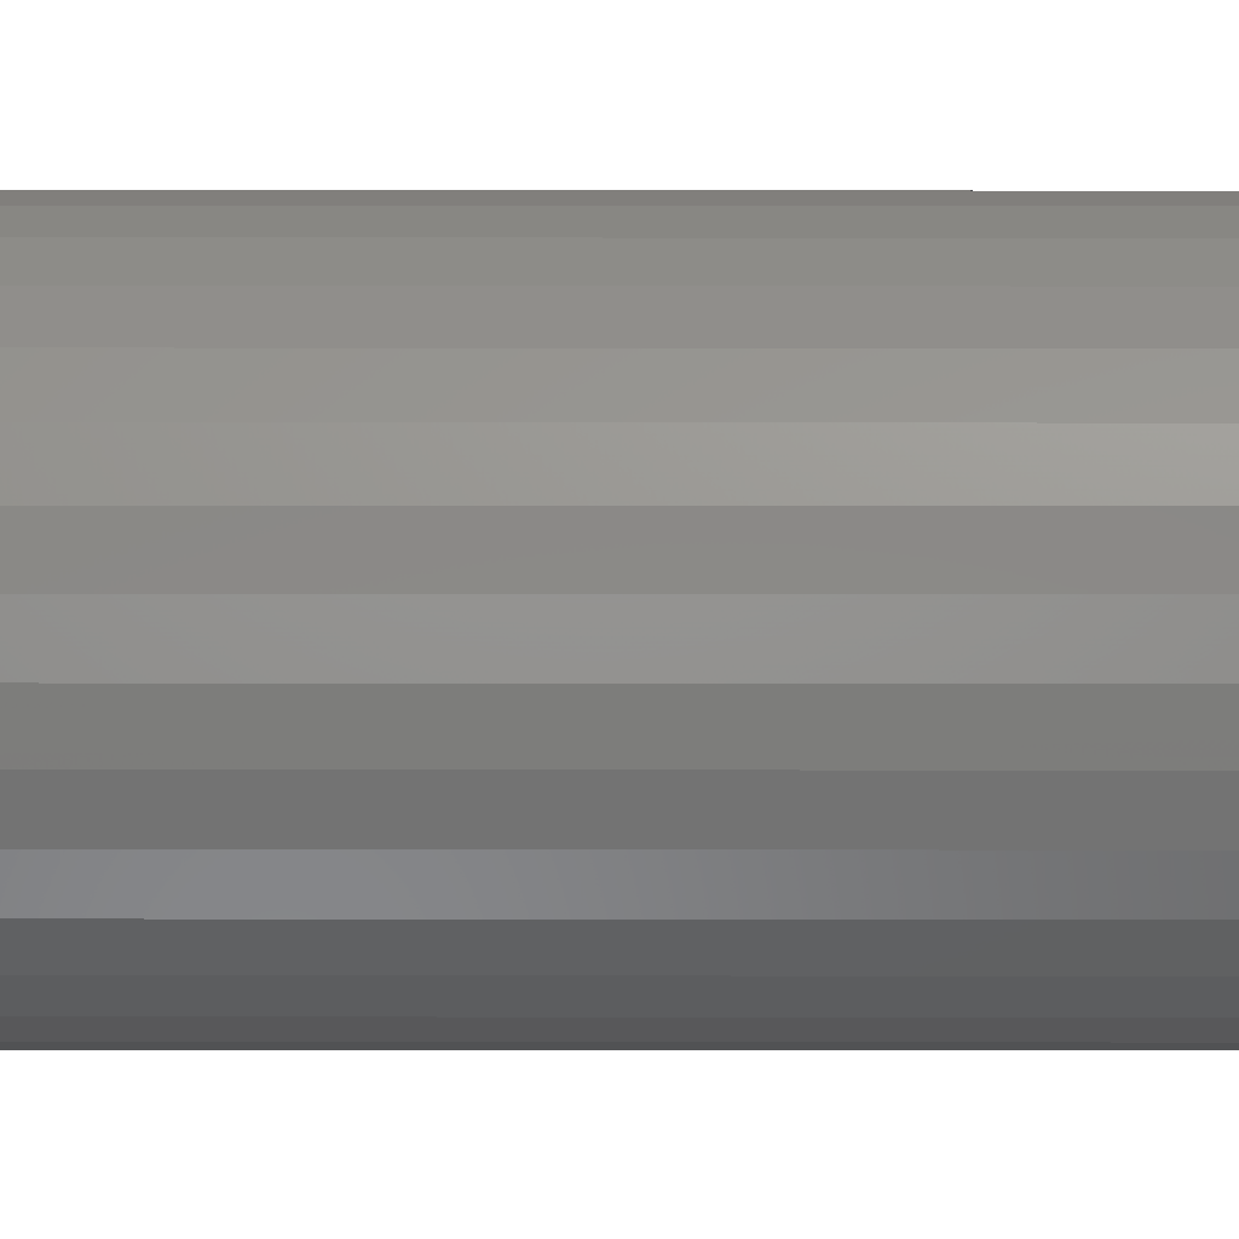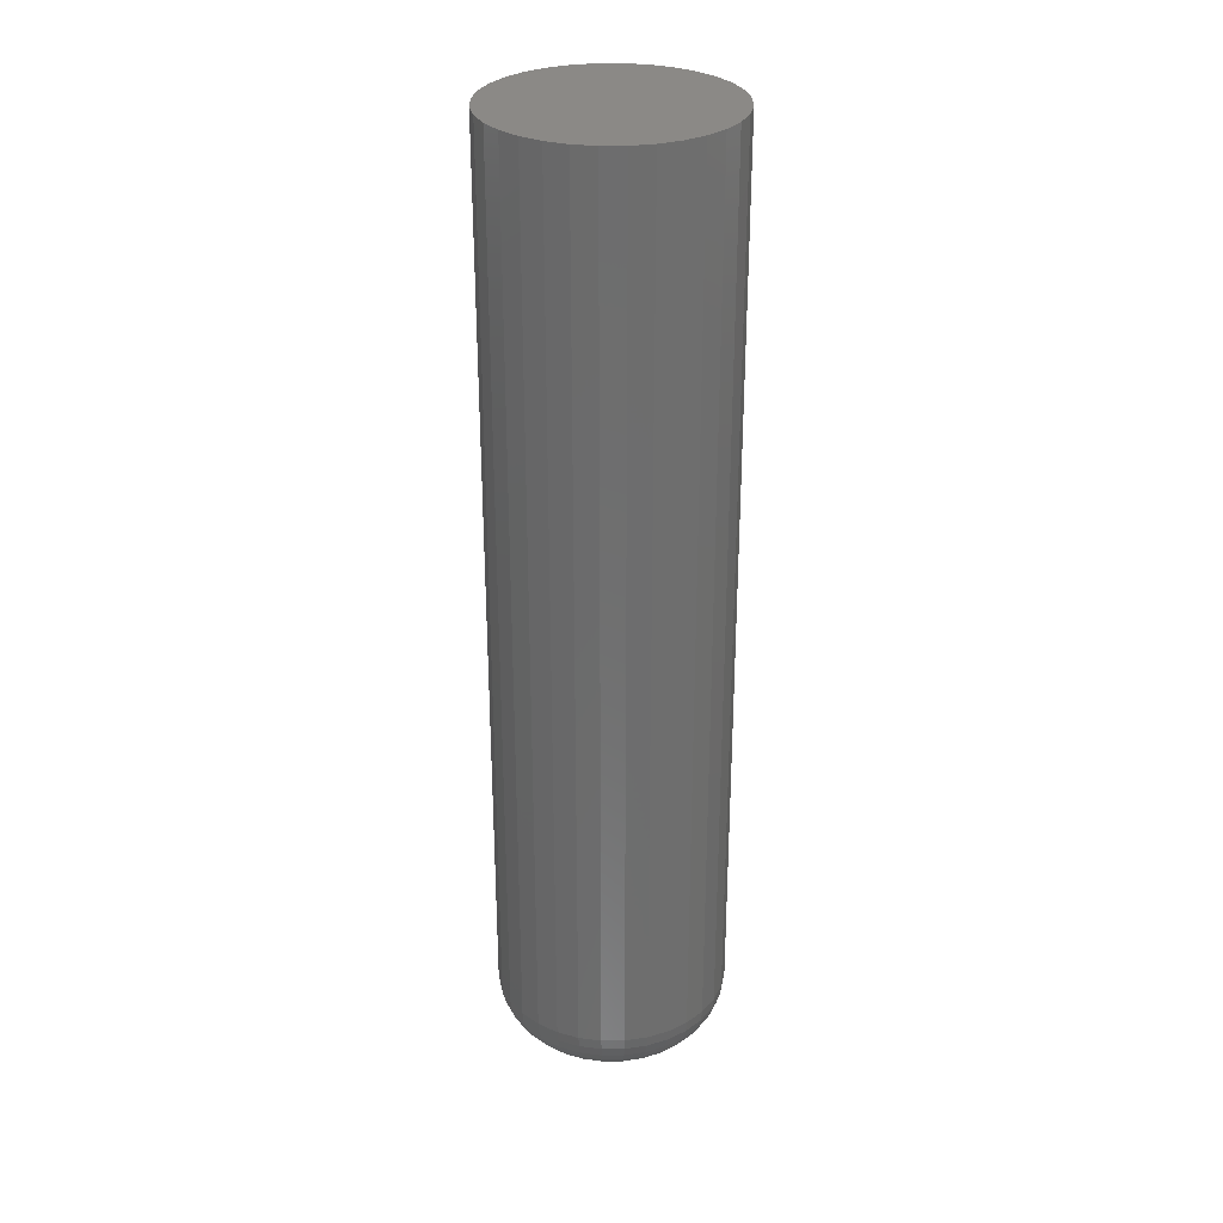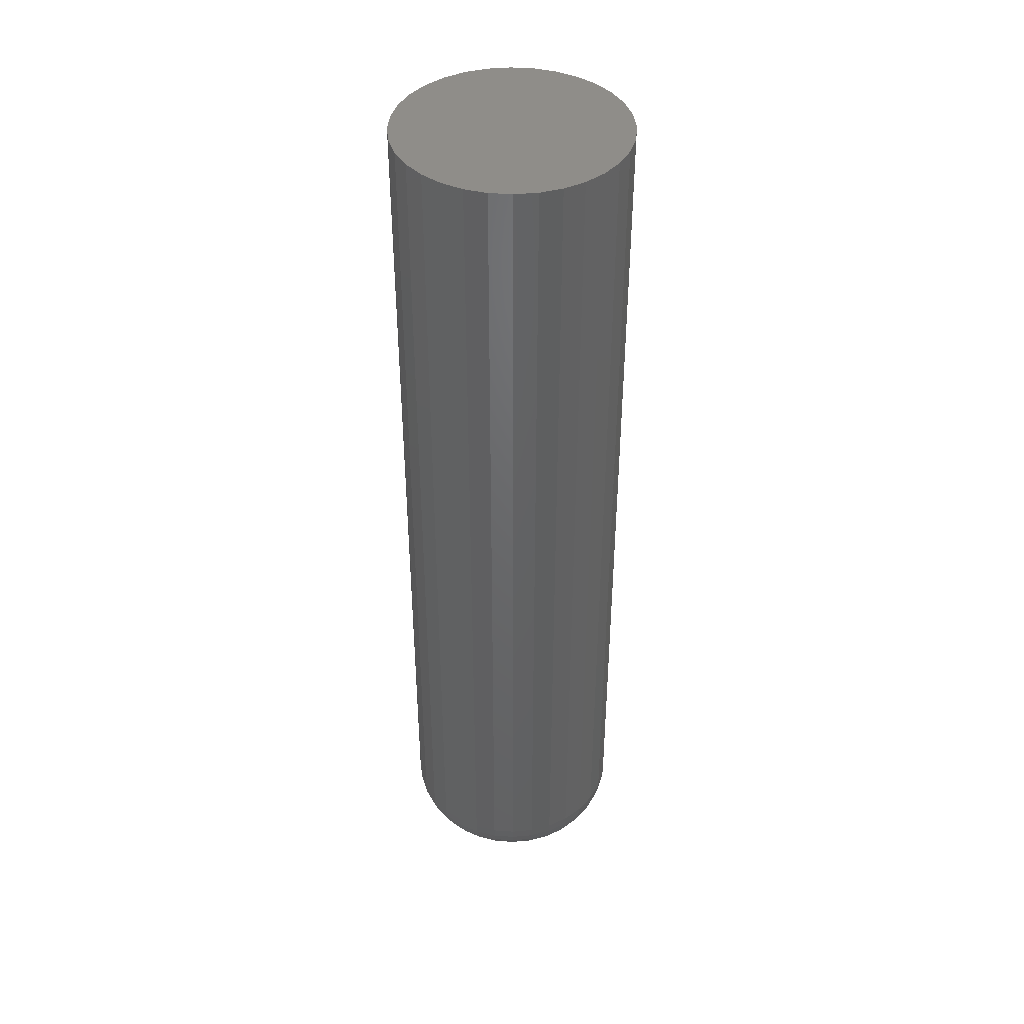
<metadata>
{"format":"stl","ext":"stl","renderer":"f3d","projection":"perspective","resolution":1024,"background":"white","views":[{"elev":-25.7,"azim":-90.1,"up":"+Y"},{"elev":30.0,"azim":-96.3,"up":"+Z"},{"elev":41.9,"azim":-79.4,"up":"+Z"}]}
</metadata>
<code>
# stl→obj: 320 verts, 636 faces
v -0.01195 0.04057 0
v -0.003715 0.04307 0
v 0.004852 0.04391 0
v 0.01342 0.04307 0
v 0.02166 0.04057 0
v -0.01955 0.03651 0
v 0.02925 0.03651 0
v -0.0262 0.03105 0
v 0.0359 0.03105 0
v -0.03166 0.0244 0
v 0.04137 0.0244 0
v -0.03572 0.01681 0
v 0.04542 0.01681 0
v -0.03822 0.008567 0
v 0.04792 0.008567 0
v 0.04542 -0.01681 0
v -0.03572 -0.01681 0
v 0.04792 -0.008567 0
v -0.03166 -0.0244 0
v 0.04137 -0.0244 0
v -0.0262 -0.03105 0
v 0.0359 -0.03105 0
v -0.01955 -0.03651 0
v 0.02925 -0.03651 0
v -0.01195 -0.04057 0
v 0.02166 -0.04057 0
v -0.003715 -0.04307 0
v 0.004852 -0.04391 0
v 0.01342 -0.04307 0
v -0.03822 -0.008567 0
v -0.03906 -1.457e-17 0
v 0.04877 -1.12e-17 0
v 0.09564 -1.029e-16 0.04688
v 0.09564 0 0.75
v 0.0939 -0.01771 0.04688
v 0.0939 -0.01771 0.75
v 0.08873 -0.03474 0.04688
v 0.08873 -0.03474 0.75
v 0.08034 -0.05044 0.04688
v 0.08034 -0.05044 0.75
v 0.06905 -0.0642 0.04688
v 0.06905 -0.0642 0.75
v 0.05529 -0.07549 0.04688
v 0.05529 -0.07549 0.75
v 0.0396 -0.08388 0.04688
v 0.0396 -0.08388 0.75
v 0.02256 -0.08904 0.04688
v 0.02256 -0.08904 0.75
v 0.004852 -0.09079 0.04688
v 0.004852 -0.09079 0.75
v -0.01286 -0.08904 0.04688
v -0.01286 -0.08904 0.75
v -0.02989 -0.08388 0.04688
v -0.02989 -0.08388 0.75
v -0.04559 -0.07549 0.04688
v -0.04559 -0.07549 0.75
v -0.05935 -0.0642 0.04688
v -0.05935 -0.0642 0.75
v -0.07064 -0.05044 0.04688
v -0.07064 -0.05044 0.75
v -0.07903 -0.03474 0.04688
v -0.07903 -0.03474 0.75
v -0.08419 -0.01771 0.04688
v -0.08419 -0.01771 0.75
v -0.08594 1.112e-17 0.04688
v -0.08594 1.112e-17 0.75
v -0.08419 0.01771 0.04688
v -0.08419 0.01771 0.75
v -0.07903 0.03474 0.04688
v -0.07903 0.03474 0.75
v -0.07064 0.05044 0.04688
v -0.07064 0.05044 0.75
v -0.05935 0.0642 0.04688
v -0.05935 0.0642 0.75
v -0.04559 0.07549 0.04688
v -0.04559 0.07549 0.75
v -0.02989 0.08388 0.04688
v -0.02989 0.08388 0.75
v -0.01286 0.08904 0.04688
v -0.01286 0.08904 0.75
v 0.004852 0.09079 0.04688
v 0.004852 0.09079 0.75
v 0.02256 0.08904 0.04688
v 0.02256 0.08904 0.75
v 0.0396 0.08388 0.04688
v 0.0396 0.08388 0.75
v 0.05529 0.07549 0.04688
v 0.05529 0.07549 0.75
v 0.06905 0.0642 0.04688
v 0.06905 0.0642 0.75
v 0.08034 0.05044 0.04688
v 0.08034 0.05044 0.75
v 0.08873 0.03474 0.04688
v 0.08873 0.03474 0.75
v 0.0939 0.01771 0.04688
v 0.0939 0.01771 0.75
v 0.09474 -4.163e-17 0.03773
v 0.09301 -0.01754 0.03773
v 0.09207 -4.163e-17 0.02894
v 0.0904 -0.01702 0.02894
v 0.08774 -3.469e-17 0.02083
v 0.08615 -0.01617 0.02083
v 0.08191 -2.776e-17 0.01373
v 0.08043 -0.01503 0.01373
v 0.07481 -2.429e-17 0.0079
v 0.07346 -0.01365 0.0079
v 0.0667 -1.735e-17 0.003568
v 0.06552 -0.01207 0.003568
v 0.05791 -1.041e-17 0.0009007
v 0.05689 -0.01035 0.0009007
v -0.08331 -0.01754 0.03773
v -0.08504 -8.327e-17 0.03773
v -0.08069 -0.01702 0.02894
v -0.08237 -7.633e-17 0.02894
v -0.07644 -0.01617 0.02083
v -0.07804 -7.633e-17 0.02083
v -0.07073 -0.01503 0.01373
v -0.07221 -6.939e-17 0.01373
v -0.06376 -0.01365 0.0079
v -0.0651 -5.204e-17 0.0079
v -0.05581 -0.01207 0.003568
v -0.057 -4.857e-17 0.003568
v -0.04719 -0.01035 0.0009007
v -0.04821 -3.123e-17 0.0009007
v -0.07819 -0.0344 0.03773
v -0.07573 -0.03338 0.02894
v -0.07173 -0.03172 0.02083
v -0.06634 -0.02949 0.01373
v -0.05978 -0.02677 0.0079
v -0.05229 -0.02367 0.003568
v -0.04417 -0.0203 0.0009007
v -0.06989 -0.04994 0.03773
v -0.06767 -0.04846 0.02894
v -0.06407 -0.04605 0.02083
v -0.05922 -0.04281 0.01373
v -0.05332 -0.03887 0.0079
v -0.04658 -0.03436 0.003568
v -0.03927 -0.02948 0.0009007
v -0.05871 -0.06356 0.03773
v -0.05682 -0.06167 0.02894
v -0.05376 -0.05861 0.02083
v -0.04964 -0.05449 0.01373
v -0.04461 -0.04947 0.0079
v -0.03888 -0.04374 0.003568
v -0.03267 -0.03752 0.0009007
v -0.04509 -0.07474 0.03773
v -0.04361 -0.07252 0.02894
v -0.0412 -0.06892 0.02083
v -0.03796 -0.06407 0.01373
v -0.03401 -0.05817 0.0079
v -0.02951 -0.05143 0.003568
v -0.02463 -0.04412 0.0009007
v -0.02955 -0.08305 0.03773
v -0.02853 -0.08058 0.02894
v -0.02687 -0.07658 0.02083
v -0.02464 -0.07119 0.01373
v -0.02192 -0.06463 0.0079
v -0.01882 -0.05714 0.003568
v -0.01545 -0.04902 0.0009007
v -0.01268 -0.08816 0.03773
v -0.01216 -0.08555 0.02894
v -0.01132 -0.0813 0.02083
v -0.01018 -0.07558 0.01373
v -0.008796 -0.06861 0.0079
v -0.007215 -0.06066 0.003568
v -0.005499 -0.05204 0.0009007
v 0.004852 -0.08989 0.03773
v 0.004852 -0.08722 0.02894
v 0.004852 -0.08289 0.02083
v 0.004852 -0.07706 0.01373
v 0.004852 -0.06996 0.0079
v 0.004852 -0.06185 0.003568
v 0.004852 -0.05306 0.0009007
v 0.02239 -0.08816 0.03773
v 0.02187 -0.08555 0.02894
v 0.02102 -0.0813 0.02083
v 0.01989 -0.07558 0.01373
v 0.0185 -0.06861 0.0079
v 0.01692 -0.06066 0.003568
v 0.0152 -0.05204 0.0009007
v 0.03925 -0.08305 0.03773
v 0.03823 -0.08058 0.02894
v 0.03657 -0.07658 0.02083
v 0.03434 -0.07119 0.01373
v 0.03162 -0.06463 0.0079
v 0.02852 -0.05714 0.003568
v 0.02516 -0.04902 0.0009007
v 0.05479 -0.07474 0.03773
v 0.05331 -0.07252 0.02894
v 0.0509 -0.06892 0.02083
v 0.04766 -0.06407 0.01373
v 0.04372 -0.05817 0.0079
v 0.03922 -0.05143 0.003568
v 0.03433 -0.04412 0.0009007
v 0.06841 -0.06356 0.03773
v 0.06653 -0.06167 0.02894
v 0.06346 -0.05861 0.02083
v 0.05934 -0.05449 0.01373
v 0.05432 -0.04947 0.0079
v 0.04859 -0.04374 0.003568
v 0.04237 -0.03752 0.0009007
v 0.07959 -0.04994 0.03773
v 0.07737 -0.04846 0.02894
v 0.07377 -0.04605 0.02083
v 0.06893 -0.04281 0.01373
v 0.06302 -0.03887 0.0079
v 0.05628 -0.03436 0.003568
v 0.04897 -0.02948 0.0009007
v 0.0879 -0.0344 0.03773
v 0.08543 -0.03338 0.02894
v 0.08143 -0.03172 0.02083
v 0.07605 -0.02949 0.01373
v 0.06948 -0.02677 0.0079
v 0.062 -0.02367 0.003568
v 0.05387 -0.0203 0.0009007
v -0.08331 0.01754 0.03773
v -0.08069 0.01702 0.02894
v -0.07644 0.01617 0.02083
v -0.07073 0.01503 0.01373
v -0.06376 0.01365 0.0079
v -0.05581 0.01207 0.003568
v -0.04719 0.01035 0.0009007
v 0.09301 0.01754 0.03773
v 0.0904 0.01702 0.02894
v 0.08615 0.01617 0.02083
v 0.08043 0.01503 0.01373
v 0.07346 0.01365 0.0079
v 0.06552 0.01207 0.003568
v 0.05689 0.01035 0.0009007
v 0.0879 0.0344 0.03773
v 0.08543 0.03338 0.02894
v 0.08143 0.03172 0.02083
v 0.07605 0.02949 0.01373
v 0.06948 0.02677 0.0079
v 0.062 0.02367 0.003568
v 0.05387 0.0203 0.0009007
v 0.07959 0.04994 0.03773
v 0.07737 0.04846 0.02894
v 0.07377 0.04605 0.02083
v 0.06893 0.04281 0.01373
v 0.06302 0.03887 0.0079
v 0.05628 0.03436 0.003568
v 0.04897 0.02948 0.0009007
v 0.06841 0.06356 0.03773
v 0.06653 0.06167 0.02894
v 0.06346 0.05861 0.02083
v 0.05934 0.05449 0.01373
v 0.05432 0.04947 0.0079
v 0.04859 0.04374 0.003568
v 0.04237 0.03752 0.0009007
v 0.05479 0.07474 0.03773
v 0.05331 0.07252 0.02894
v 0.0509 0.06892 0.02083
v 0.04766 0.06407 0.01373
v 0.04372 0.05817 0.0079
v 0.03922 0.05143 0.003568
v 0.03433 0.04412 0.0009007
v 0.03925 0.08305 0.03773
v 0.03823 0.08058 0.02894
v 0.03657 0.07658 0.02083
v 0.03434 0.07119 0.01373
v 0.03162 0.06463 0.0079
v 0.02852 0.05714 0.003568
v 0.02516 0.04902 0.0009007
v 0.02239 0.08816 0.03773
v 0.02187 0.08555 0.02894
v 0.02102 0.0813 0.02083
v 0.01989 0.07558 0.01373
v 0.0185 0.06861 0.0079
v 0.01692 0.06066 0.003568
v 0.0152 0.05204 0.0009007
v 0.004852 0.08989 0.03773
v 0.004852 0.08722 0.02894
v 0.004852 0.08289 0.02083
v 0.004852 0.07706 0.01373
v 0.004852 0.06996 0.0079
v 0.004852 0.06185 0.003568
v 0.004852 0.05306 0.0009007
v -0.01268 0.08816 0.03773
v -0.01216 0.08555 0.02894
v -0.01132 0.0813 0.02083
v -0.01018 0.07558 0.01373
v -0.008796 0.06861 0.0079
v -0.007215 0.06066 0.003568
v -0.005499 0.05204 0.0009007
v -0.02955 0.08305 0.03773
v -0.02853 0.08058 0.02894
v -0.02687 0.07658 0.02083
v -0.02464 0.07119 0.01373
v -0.02192 0.06463 0.0079
v -0.01882 0.05714 0.003568
v -0.01545 0.04902 0.0009007
v -0.04509 0.07474 0.03773
v -0.04361 0.07252 0.02894
v -0.0412 0.06892 0.02083
v -0.03796 0.06407 0.01373
v -0.03401 0.05817 0.0079
v -0.02951 0.05143 0.003568
v -0.02463 0.04412 0.0009007
v -0.05871 0.06356 0.03773
v -0.05682 0.06167 0.02894
v -0.05376 0.05861 0.02083
v -0.04964 0.05449 0.01373
v -0.04461 0.04947 0.0079
v -0.03888 0.04374 0.003568
v -0.03267 0.03752 0.0009007
v -0.06989 0.04994 0.03773
v -0.06767 0.04846 0.02894
v -0.06407 0.04605 0.02083
v -0.05922 0.04281 0.01373
v -0.05332 0.03887 0.0079
v -0.04658 0.03436 0.003568
v -0.03927 0.02948 0.0009007
v -0.07819 0.0344 0.03773
v -0.07573 0.03338 0.02894
v -0.07173 0.03172 0.02083
v -0.06634 0.02949 0.01373
v -0.05978 0.02677 0.0079
v -0.05229 0.02367 0.003568
v -0.04417 0.0203 0.0009007
f 1 2 3
f 1 3 4
f 5 1 4
f 6 1 5
f 7 6 5
f 8 6 7
f 9 8 7
f 10 8 9
f 11 10 9
f 12 10 11
f 13 12 11
f 14 12 13
f 15 14 13
f 16 17 18
f 19 17 16
f 20 19 16
f 21 19 20
f 22 21 20
f 23 21 22
f 24 23 22
f 25 23 24
f 26 25 24
f 27 25 26
f 28 27 26
f 29 28 26
f 17 30 18
f 18 30 31
f 18 31 32
f 32 31 14
f 32 14 15
f 33 34 35
f 35 34 36
f 35 36 37
f 37 36 38
f 37 38 39
f 39 38 40
f 39 40 41
f 41 40 42
f 41 42 43
f 43 42 44
f 43 44 45
f 45 44 46
f 45 46 47
f 47 46 48
f 47 48 49
f 49 48 50
f 49 50 51
f 51 50 52
f 51 52 53
f 53 52 54
f 53 54 55
f 55 54 56
f 55 56 57
f 57 56 58
f 57 58 59
f 59 58 60
f 59 60 61
f 61 60 62
f 61 62 63
f 63 62 64
f 63 64 65
f 65 64 66
f 65 66 67
f 67 66 68
f 67 68 69
f 69 68 70
f 69 70 71
f 71 70 72
f 71 72 73
f 73 72 74
f 73 74 75
f 75 74 76
f 75 76 77
f 77 76 78
f 77 78 79
f 79 78 80
f 79 80 81
f 81 80 82
f 81 82 83
f 83 82 84
f 83 84 85
f 85 84 86
f 85 86 87
f 87 86 88
f 87 88 89
f 89 88 90
f 89 90 91
f 91 90 92
f 91 92 93
f 93 92 94
f 93 94 95
f 95 94 96
f 95 96 33
f 33 96 34
f 33 35 97
f 97 35 98
f 97 98 99
f 99 98 100
f 99 100 101
f 101 100 102
f 101 102 103
f 103 102 104
f 103 104 105
f 105 104 106
f 105 106 107
f 107 106 108
f 107 108 109
f 109 108 110
f 109 110 32
f 32 110 18
f 63 65 111
f 111 65 112
f 111 112 113
f 113 112 114
f 113 114 115
f 115 114 116
f 115 116 117
f 117 116 118
f 117 118 119
f 119 118 120
f 119 120 121
f 121 120 122
f 121 122 123
f 123 122 124
f 123 124 30
f 30 124 31
f 61 63 125
f 125 63 111
f 125 111 126
f 126 111 113
f 126 113 127
f 127 113 115
f 127 115 128
f 128 115 117
f 128 117 129
f 129 117 119
f 129 119 130
f 130 119 121
f 130 121 131
f 131 121 123
f 131 123 17
f 17 123 30
f 59 61 132
f 132 61 125
f 132 125 133
f 133 125 126
f 133 126 134
f 134 126 127
f 134 127 135
f 135 127 128
f 135 128 136
f 136 128 129
f 136 129 137
f 137 129 130
f 137 130 138
f 138 130 131
f 138 131 19
f 19 131 17
f 57 59 139
f 139 59 132
f 139 132 140
f 140 132 133
f 140 133 141
f 141 133 134
f 141 134 142
f 142 134 135
f 142 135 143
f 143 135 136
f 143 136 144
f 144 136 137
f 144 137 145
f 145 137 138
f 145 138 21
f 21 138 19
f 55 57 146
f 146 57 139
f 146 139 147
f 147 139 140
f 147 140 148
f 148 140 141
f 148 141 149
f 149 141 142
f 149 142 150
f 150 142 143
f 150 143 151
f 151 143 144
f 151 144 152
f 152 144 145
f 152 145 23
f 23 145 21
f 53 55 153
f 153 55 146
f 153 146 154
f 154 146 147
f 154 147 155
f 155 147 148
f 155 148 156
f 156 148 149
f 156 149 157
f 157 149 150
f 157 150 158
f 158 150 151
f 158 151 159
f 159 151 152
f 159 152 25
f 25 152 23
f 51 53 160
f 160 53 153
f 160 153 161
f 161 153 154
f 161 154 162
f 162 154 155
f 162 155 163
f 163 155 156
f 163 156 164
f 164 156 157
f 164 157 165
f 165 157 158
f 165 158 166
f 166 158 159
f 166 159 27
f 27 159 25
f 49 51 167
f 167 51 160
f 167 160 168
f 168 160 161
f 168 161 169
f 169 161 162
f 169 162 170
f 170 162 163
f 170 163 171
f 171 163 164
f 171 164 172
f 172 164 165
f 172 165 173
f 173 165 166
f 173 166 28
f 28 166 27
f 47 49 174
f 174 49 167
f 174 167 175
f 175 167 168
f 175 168 176
f 176 168 169
f 176 169 177
f 177 169 170
f 177 170 178
f 178 170 171
f 178 171 179
f 179 171 172
f 179 172 180
f 180 172 173
f 180 173 29
f 29 173 28
f 45 47 181
f 181 47 174
f 181 174 182
f 182 174 175
f 182 175 183
f 183 175 176
f 183 176 184
f 184 176 177
f 184 177 185
f 185 177 178
f 185 178 186
f 186 178 179
f 186 179 187
f 187 179 180
f 187 180 26
f 26 180 29
f 43 45 188
f 188 45 181
f 188 181 189
f 189 181 182
f 189 182 190
f 190 182 183
f 190 183 191
f 191 183 184
f 191 184 192
f 192 184 185
f 192 185 193
f 193 185 186
f 193 186 194
f 194 186 187
f 194 187 24
f 24 187 26
f 41 43 195
f 195 43 188
f 195 188 196
f 196 188 189
f 196 189 197
f 197 189 190
f 197 190 198
f 198 190 191
f 198 191 199
f 199 191 192
f 199 192 200
f 200 192 193
f 200 193 201
f 201 193 194
f 201 194 22
f 22 194 24
f 39 41 202
f 202 41 195
f 202 195 203
f 203 195 196
f 203 196 204
f 204 196 197
f 204 197 205
f 205 197 198
f 205 198 206
f 206 198 199
f 206 199 207
f 207 199 200
f 207 200 208
f 208 200 201
f 208 201 20
f 20 201 22
f 37 39 209
f 209 39 202
f 209 202 210
f 210 202 203
f 210 203 211
f 211 203 204
f 211 204 212
f 212 204 205
f 212 205 213
f 213 205 206
f 213 206 214
f 214 206 207
f 214 207 215
f 215 207 208
f 215 208 16
f 16 208 20
f 35 37 98
f 98 37 209
f 98 209 100
f 100 209 210
f 100 210 102
f 102 210 211
f 102 211 104
f 104 211 212
f 104 212 106
f 106 212 213
f 106 213 108
f 108 213 214
f 108 214 110
f 110 214 215
f 110 215 18
f 18 215 16
f 65 67 112
f 112 67 216
f 112 216 114
f 114 216 217
f 114 217 116
f 116 217 218
f 116 218 118
f 118 218 219
f 118 219 120
f 120 219 220
f 120 220 122
f 122 220 221
f 122 221 124
f 124 221 222
f 124 222 31
f 31 222 14
f 95 33 223
f 223 33 97
f 223 97 224
f 224 97 99
f 224 99 225
f 225 99 101
f 225 101 226
f 226 101 103
f 226 103 227
f 227 103 105
f 227 105 228
f 228 105 107
f 228 107 229
f 229 107 109
f 229 109 15
f 15 109 32
f 93 95 230
f 230 95 223
f 230 223 231
f 231 223 224
f 231 224 232
f 232 224 225
f 232 225 233
f 233 225 226
f 233 226 234
f 234 226 227
f 234 227 235
f 235 227 228
f 235 228 236
f 236 228 229
f 236 229 13
f 13 229 15
f 91 93 237
f 237 93 230
f 237 230 238
f 238 230 231
f 238 231 239
f 239 231 232
f 239 232 240
f 240 232 233
f 240 233 241
f 241 233 234
f 241 234 242
f 242 234 235
f 242 235 243
f 243 235 236
f 243 236 11
f 11 236 13
f 89 91 244
f 244 91 237
f 244 237 245
f 245 237 238
f 245 238 246
f 246 238 239
f 246 239 247
f 247 239 240
f 247 240 248
f 248 240 241
f 248 241 249
f 249 241 242
f 249 242 250
f 250 242 243
f 250 243 9
f 9 243 11
f 87 89 251
f 251 89 244
f 251 244 252
f 252 244 245
f 252 245 253
f 253 245 246
f 253 246 254
f 254 246 247
f 254 247 255
f 255 247 248
f 255 248 256
f 256 248 249
f 256 249 257
f 257 249 250
f 257 250 7
f 7 250 9
f 85 87 258
f 258 87 251
f 258 251 259
f 259 251 252
f 259 252 260
f 260 252 253
f 260 253 261
f 261 253 254
f 261 254 262
f 262 254 255
f 262 255 263
f 263 255 256
f 263 256 264
f 264 256 257
f 264 257 5
f 5 257 7
f 83 85 265
f 265 85 258
f 265 258 266
f 266 258 259
f 266 259 267
f 267 259 260
f 267 260 268
f 268 260 261
f 268 261 269
f 269 261 262
f 269 262 270
f 270 262 263
f 270 263 271
f 271 263 264
f 271 264 4
f 4 264 5
f 81 83 272
f 272 83 265
f 272 265 273
f 273 265 266
f 273 266 274
f 274 266 267
f 274 267 275
f 275 267 268
f 275 268 276
f 276 268 269
f 276 269 277
f 277 269 270
f 277 270 278
f 278 270 271
f 278 271 3
f 3 271 4
f 79 81 279
f 279 81 272
f 279 272 280
f 280 272 273
f 280 273 281
f 281 273 274
f 281 274 282
f 282 274 275
f 282 275 283
f 283 275 276
f 283 276 284
f 284 276 277
f 284 277 285
f 285 277 278
f 285 278 2
f 2 278 3
f 77 79 286
f 286 79 279
f 286 279 287
f 287 279 280
f 287 280 288
f 288 280 281
f 288 281 289
f 289 281 282
f 289 282 290
f 290 282 283
f 290 283 291
f 291 283 284
f 291 284 292
f 292 284 285
f 292 285 1
f 1 285 2
f 75 77 293
f 293 77 286
f 293 286 294
f 294 286 287
f 294 287 295
f 295 287 288
f 295 288 296
f 296 288 289
f 296 289 297
f 297 289 290
f 297 290 298
f 298 290 291
f 298 291 299
f 299 291 292
f 299 292 6
f 6 292 1
f 73 75 300
f 300 75 293
f 300 293 301
f 301 293 294
f 301 294 302
f 302 294 295
f 302 295 303
f 303 295 296
f 303 296 304
f 304 296 297
f 304 297 305
f 305 297 298
f 305 298 306
f 306 298 299
f 306 299 8
f 8 299 6
f 71 73 307
f 307 73 300
f 307 300 308
f 308 300 301
f 308 301 309
f 309 301 302
f 309 302 310
f 310 302 303
f 310 303 311
f 311 303 304
f 311 304 312
f 312 304 305
f 312 305 313
f 313 305 306
f 313 306 10
f 10 306 8
f 69 71 314
f 314 71 307
f 314 307 315
f 315 307 308
f 315 308 316
f 316 308 309
f 316 309 317
f 317 309 310
f 317 310 318
f 318 310 311
f 318 311 319
f 319 311 312
f 319 312 320
f 320 312 313
f 320 313 12
f 12 313 10
f 67 69 216
f 216 69 314
f 216 314 217
f 217 314 315
f 217 315 218
f 218 315 316
f 218 316 219
f 219 316 317
f 219 317 220
f 220 317 318
f 220 318 221
f 221 318 319
f 221 319 222
f 222 319 320
f 222 320 14
f 14 320 12
f 80 84 82
f 84 80 78
f 84 78 86
f 86 78 76
f 86 76 88
f 88 76 74
f 88 74 90
f 42 56 44
f 44 56 54
f 44 54 46
f 46 54 52
f 46 52 48
f 48 52 50
f 90 74 92
f 92 74 72
f 92 72 94
f 94 72 70
f 94 70 96
f 96 70 68
f 96 68 34
f 34 68 66
f 34 66 36
f 36 66 64
f 36 64 38
f 38 64 62
f 38 62 40
f 40 62 60
f 40 60 42
f 42 60 58
f 42 58 56

</code>
